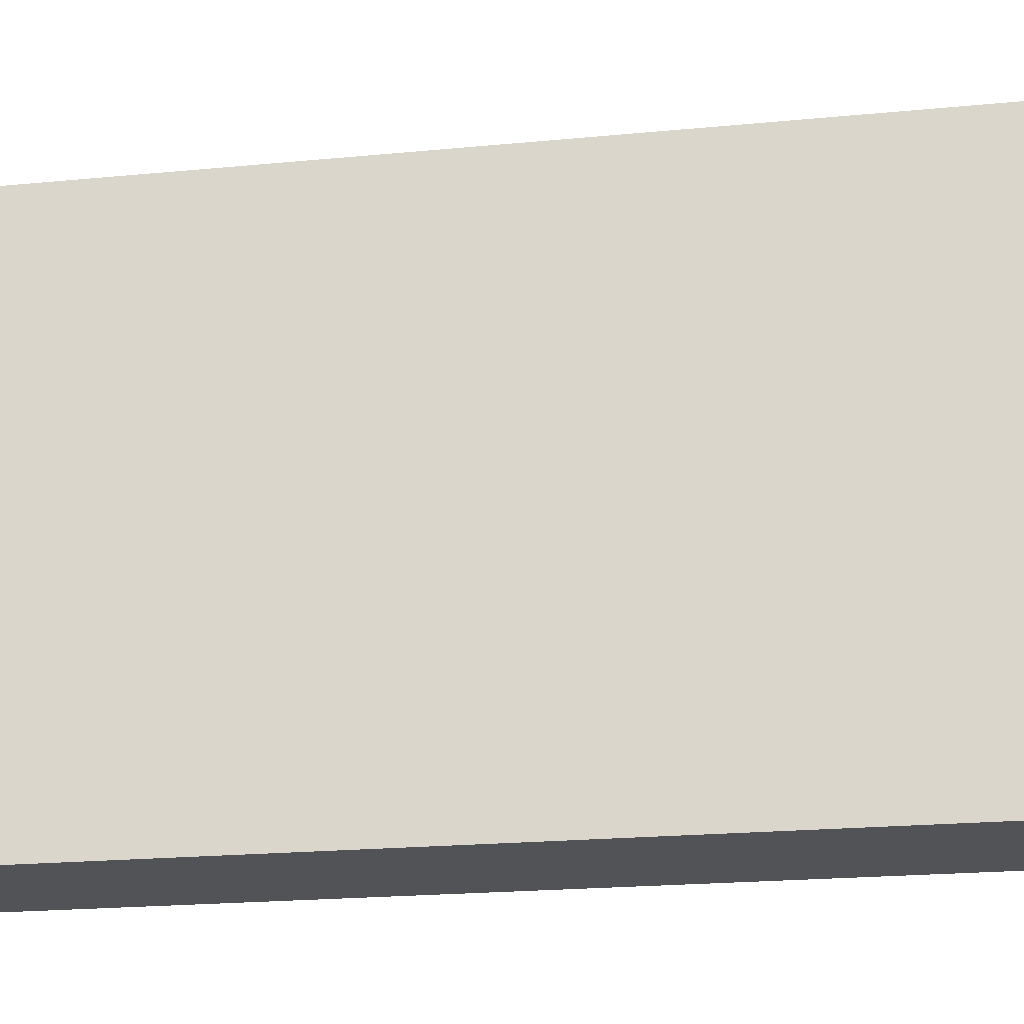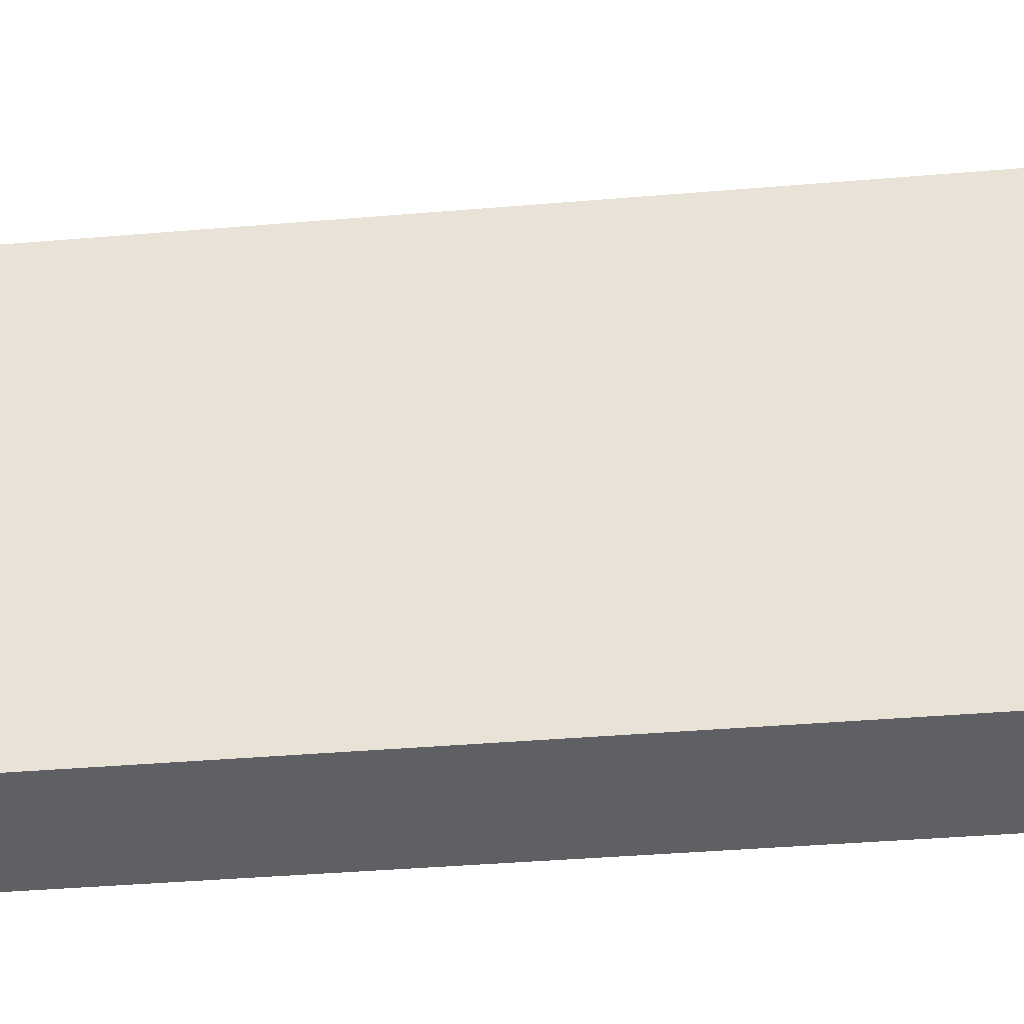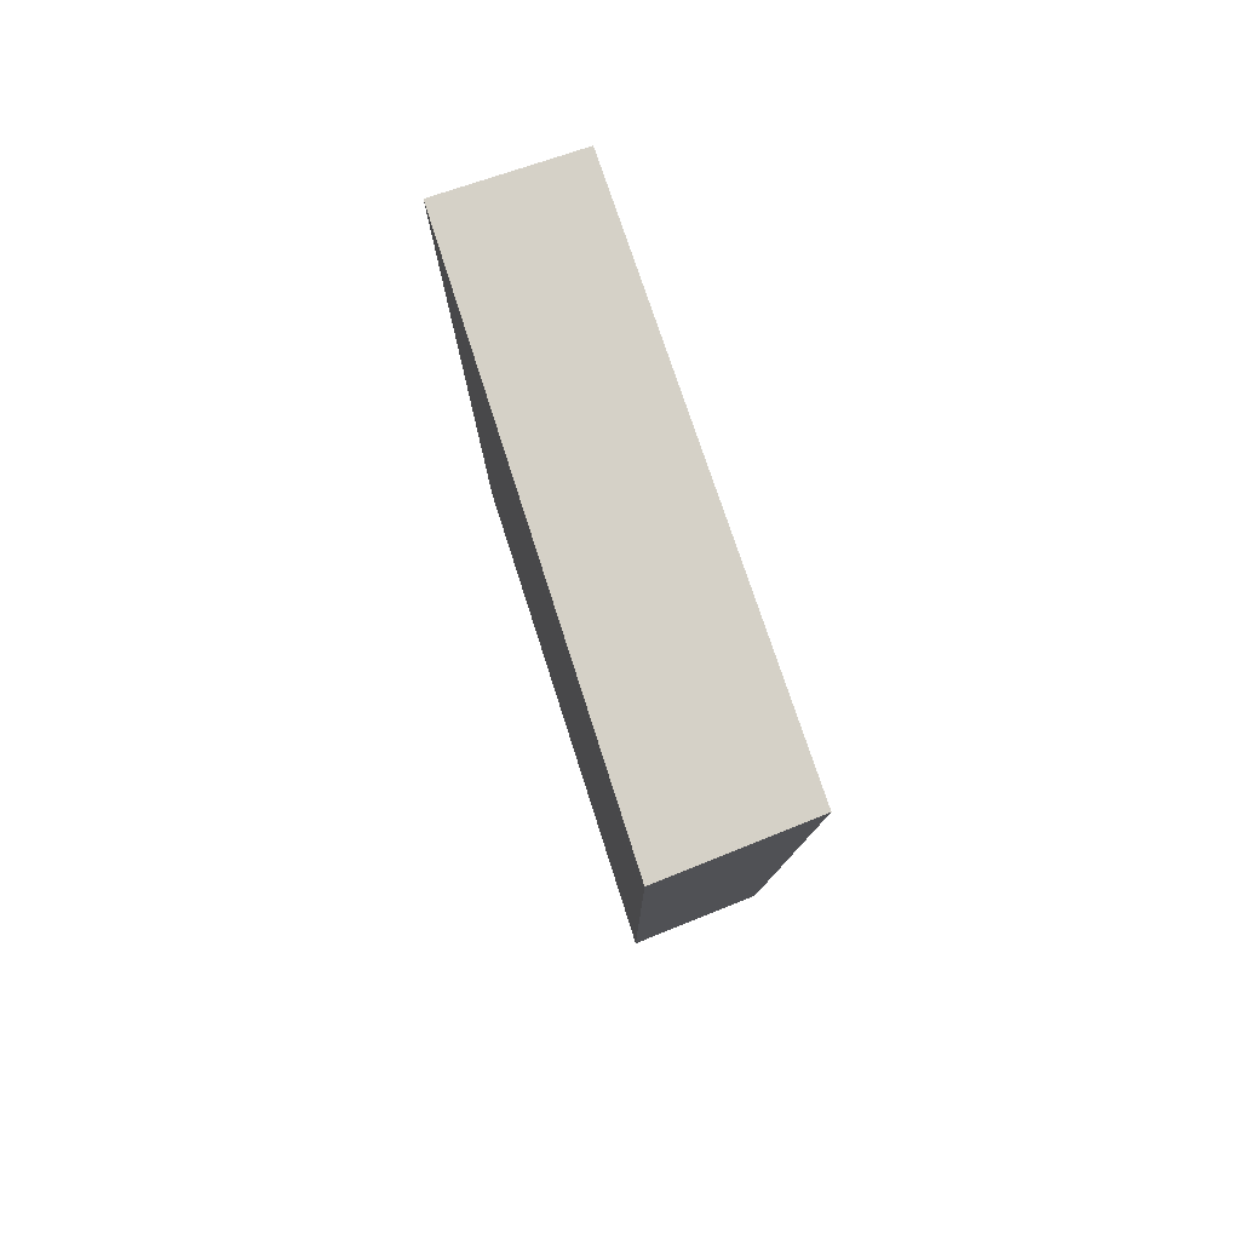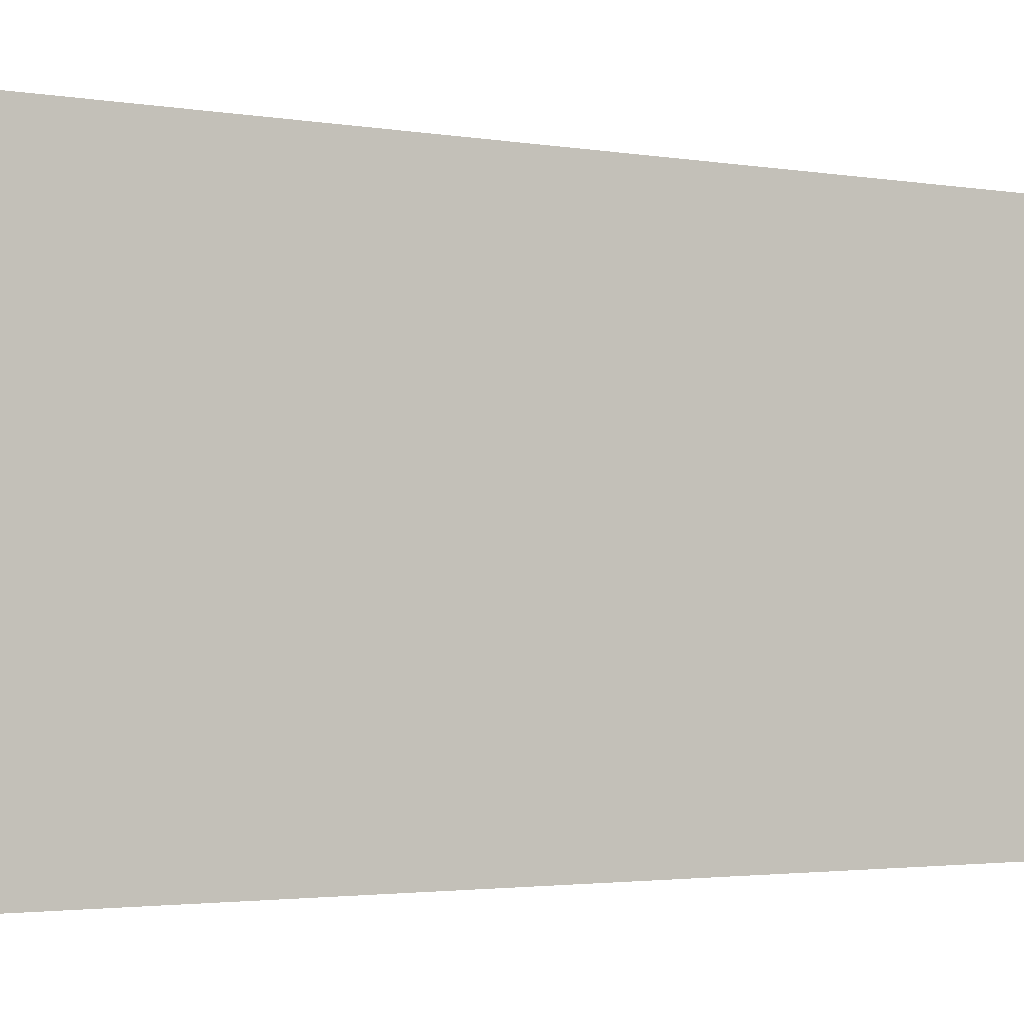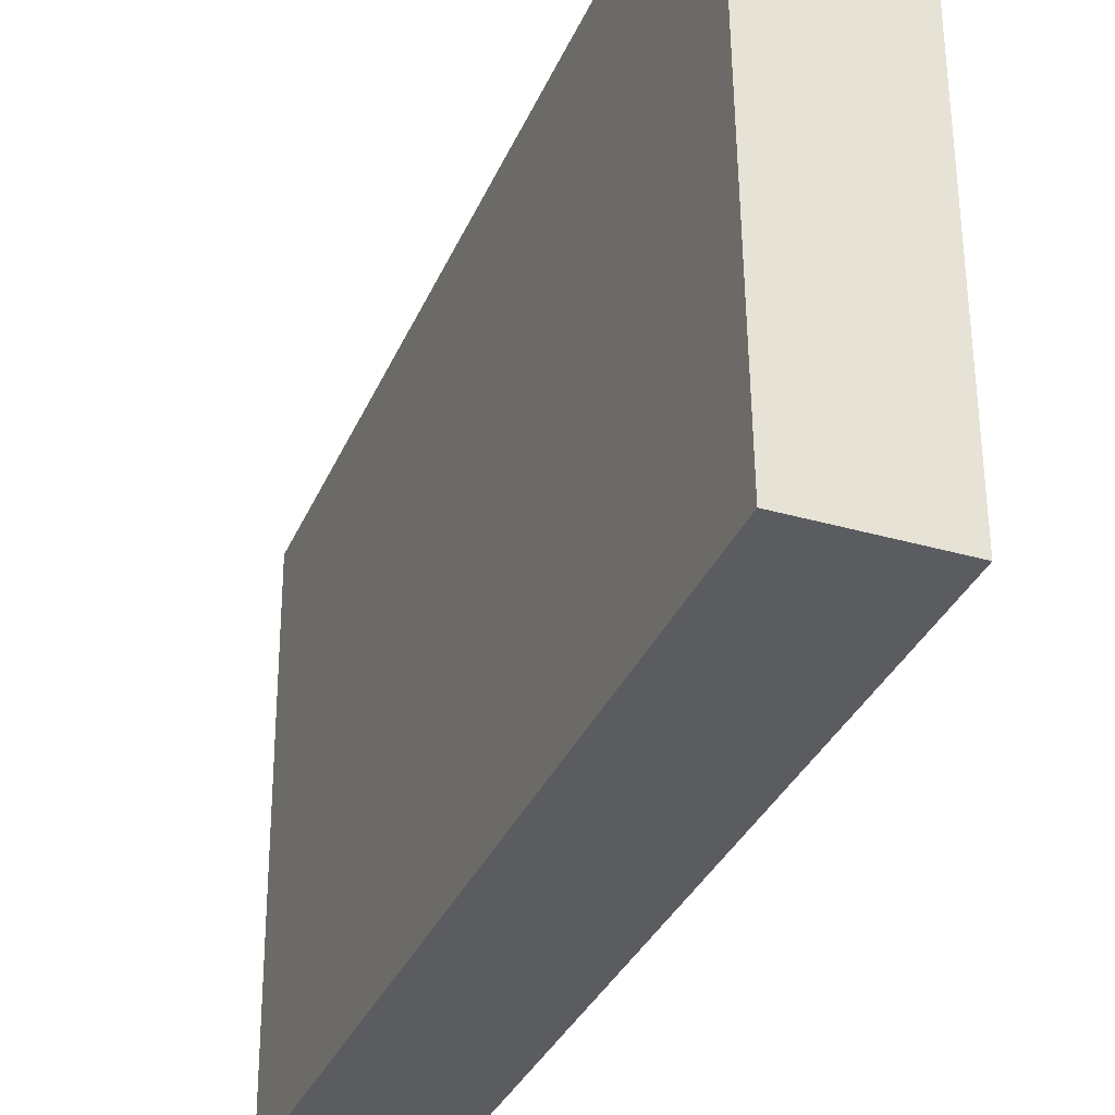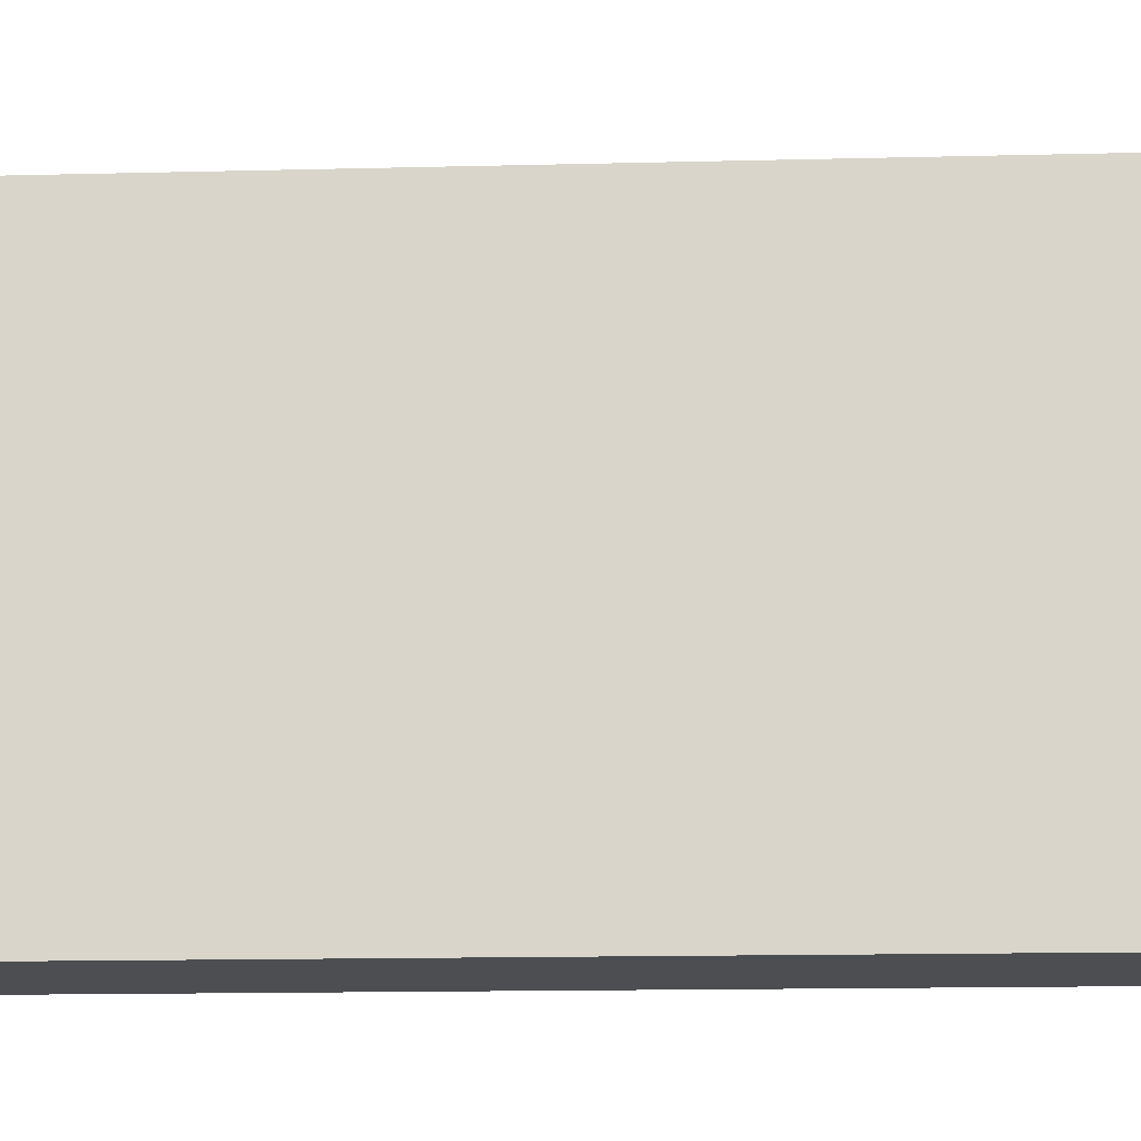
<metadata>
{"format":"obj","ext":"obj","renderer":"f3d","projection":"perspective","resolution":1024,"background":"white","views":[{"elev":-21.8,"azim":-80.5,"up":"+Z"},{"elev":-42.9,"azim":95.6,"up":"+Z"},{"elev":79.1,"azim":-18.4,"up":"+Y"},{"elev":-2.6,"azim":60.6,"up":"+Z"},{"elev":-34.1,"azim":-21.2,"up":"+Z"},{"elev":-16.6,"azim":92.8,"up":"+Z"}]}
</metadata>
<code>
v 0.01539 0.3602 -0.2078
v 0.01538 0.2631 -0.2078
v 0.01508 0.2631 -0.2651
v 0.0006018 0.3602 -0.2651
v -3.1e-08 0.3602 -0.2069
v 0.01508 0.3602 -0.2651
v -3.1e-08 0.2631 -0.2069
v 0.0006018 0.2631 -0.2651
f 1 2 3
f 5 1 4
f 6 1 3
f 6 3 4
f 6 4 1
f 7 3 2
f 7 2 1
f 7 1 5
f 7 5 4
f 8 7 4
f 8 4 3
f 8 3 7

</code>
